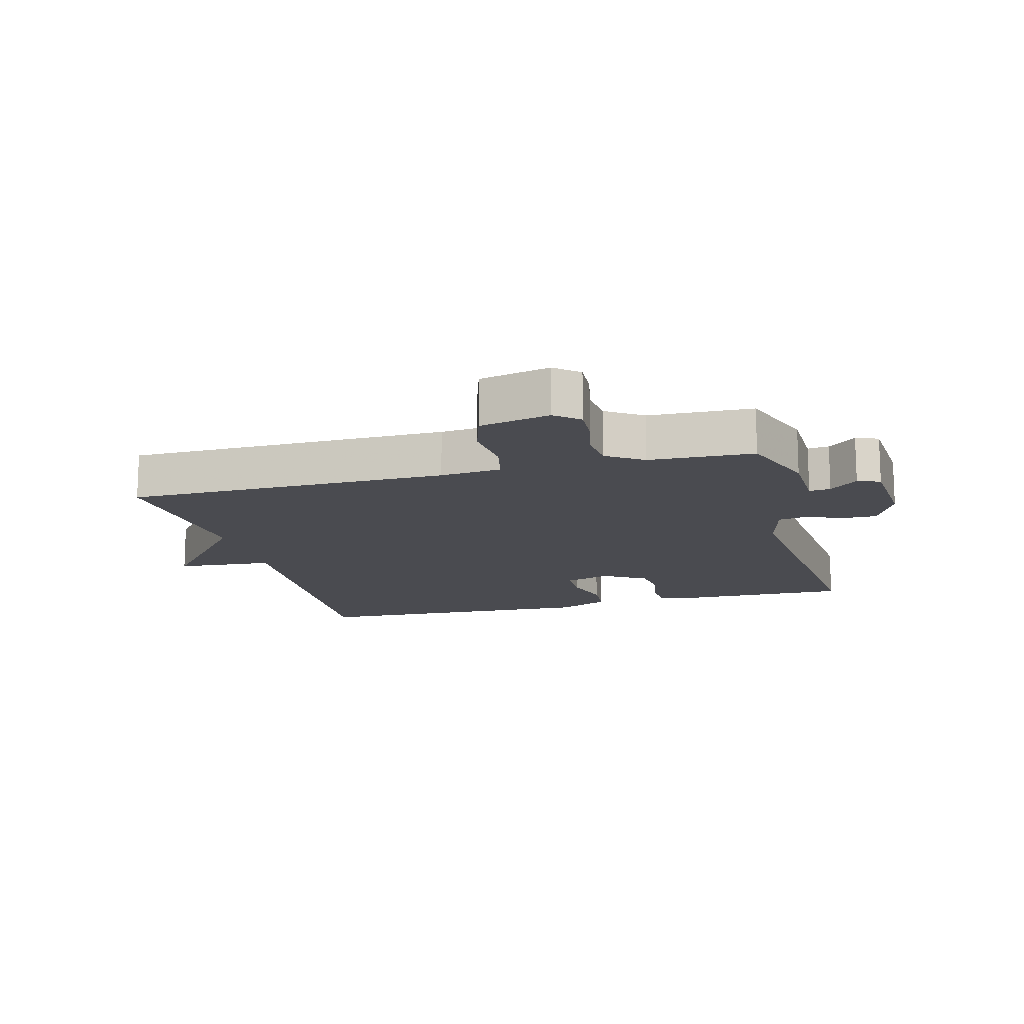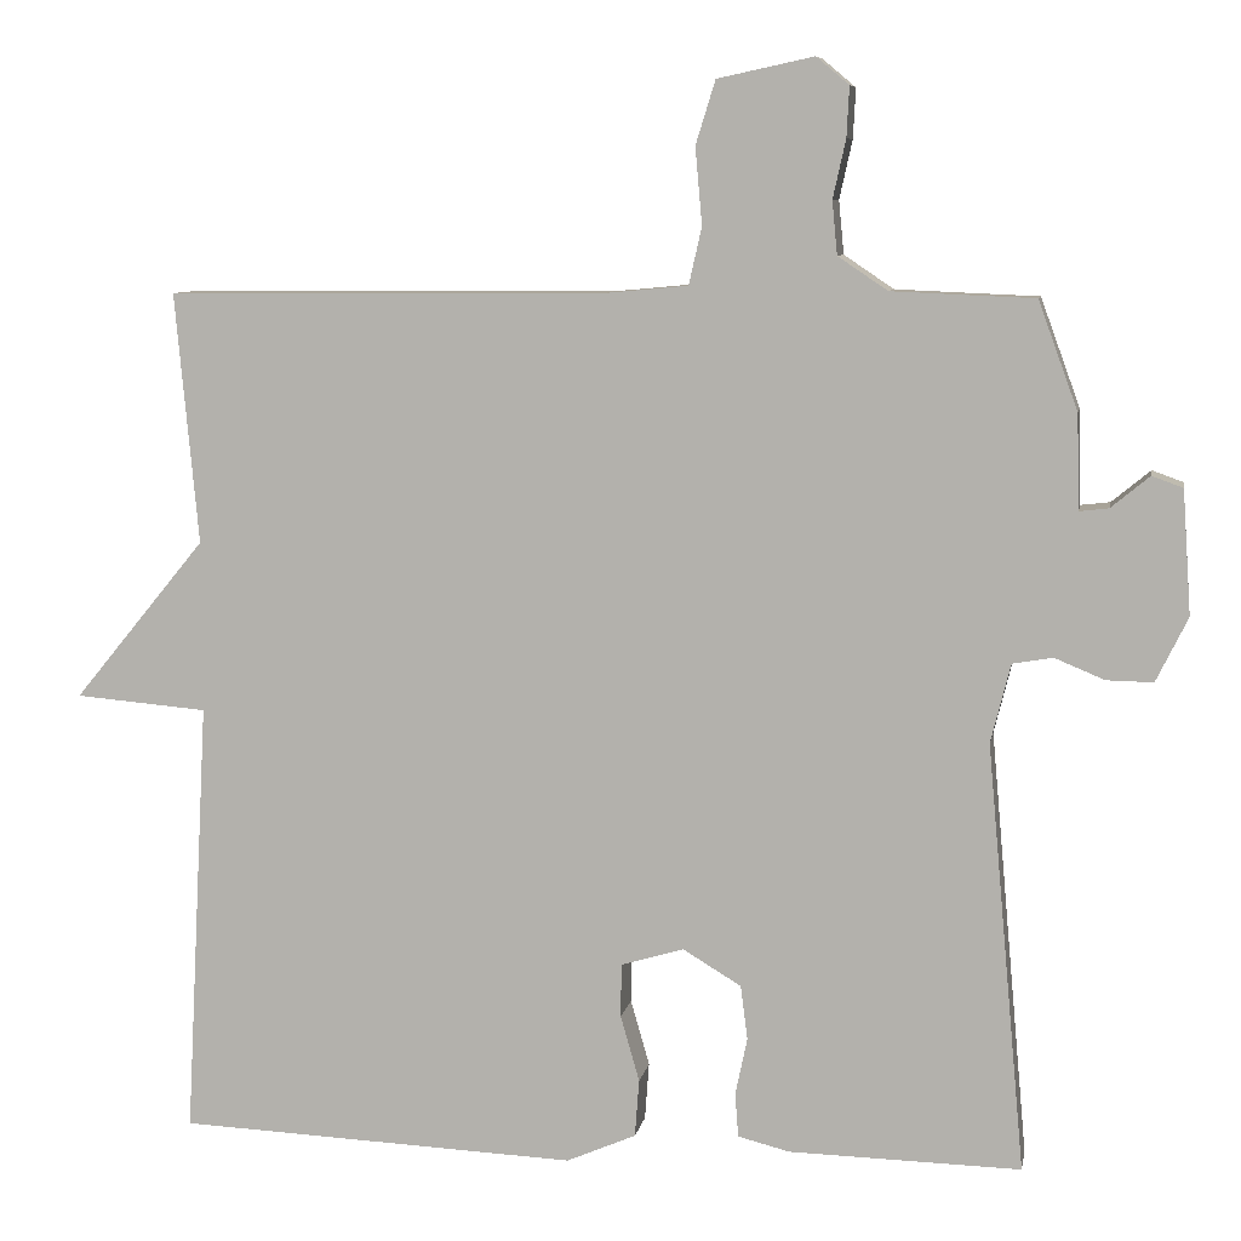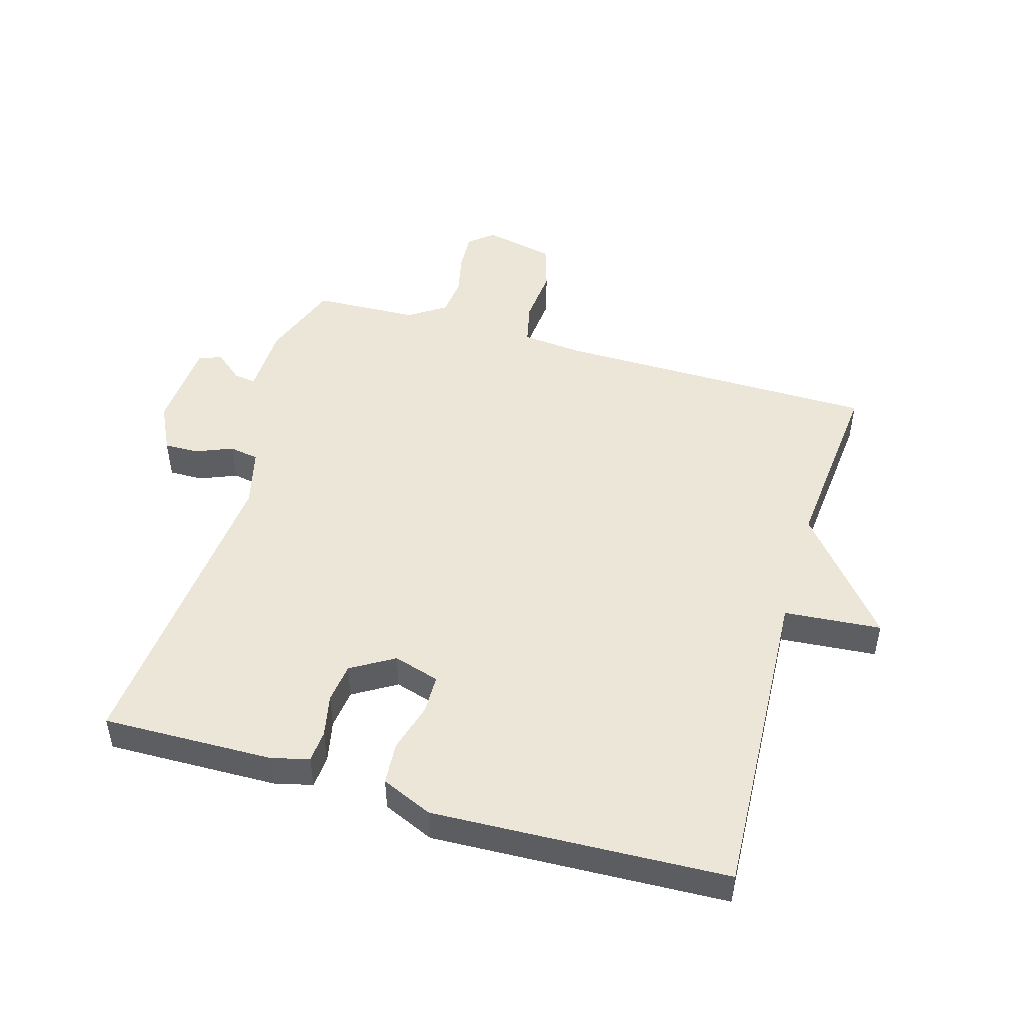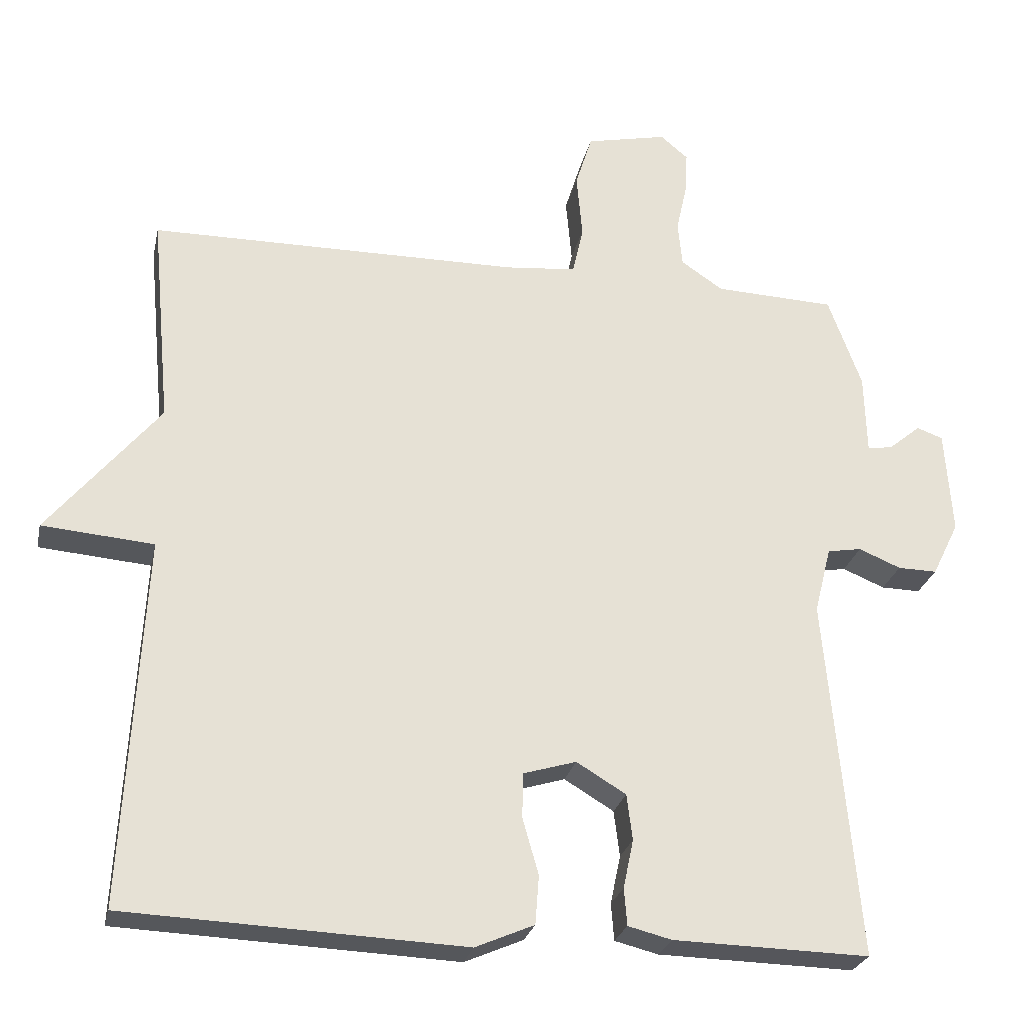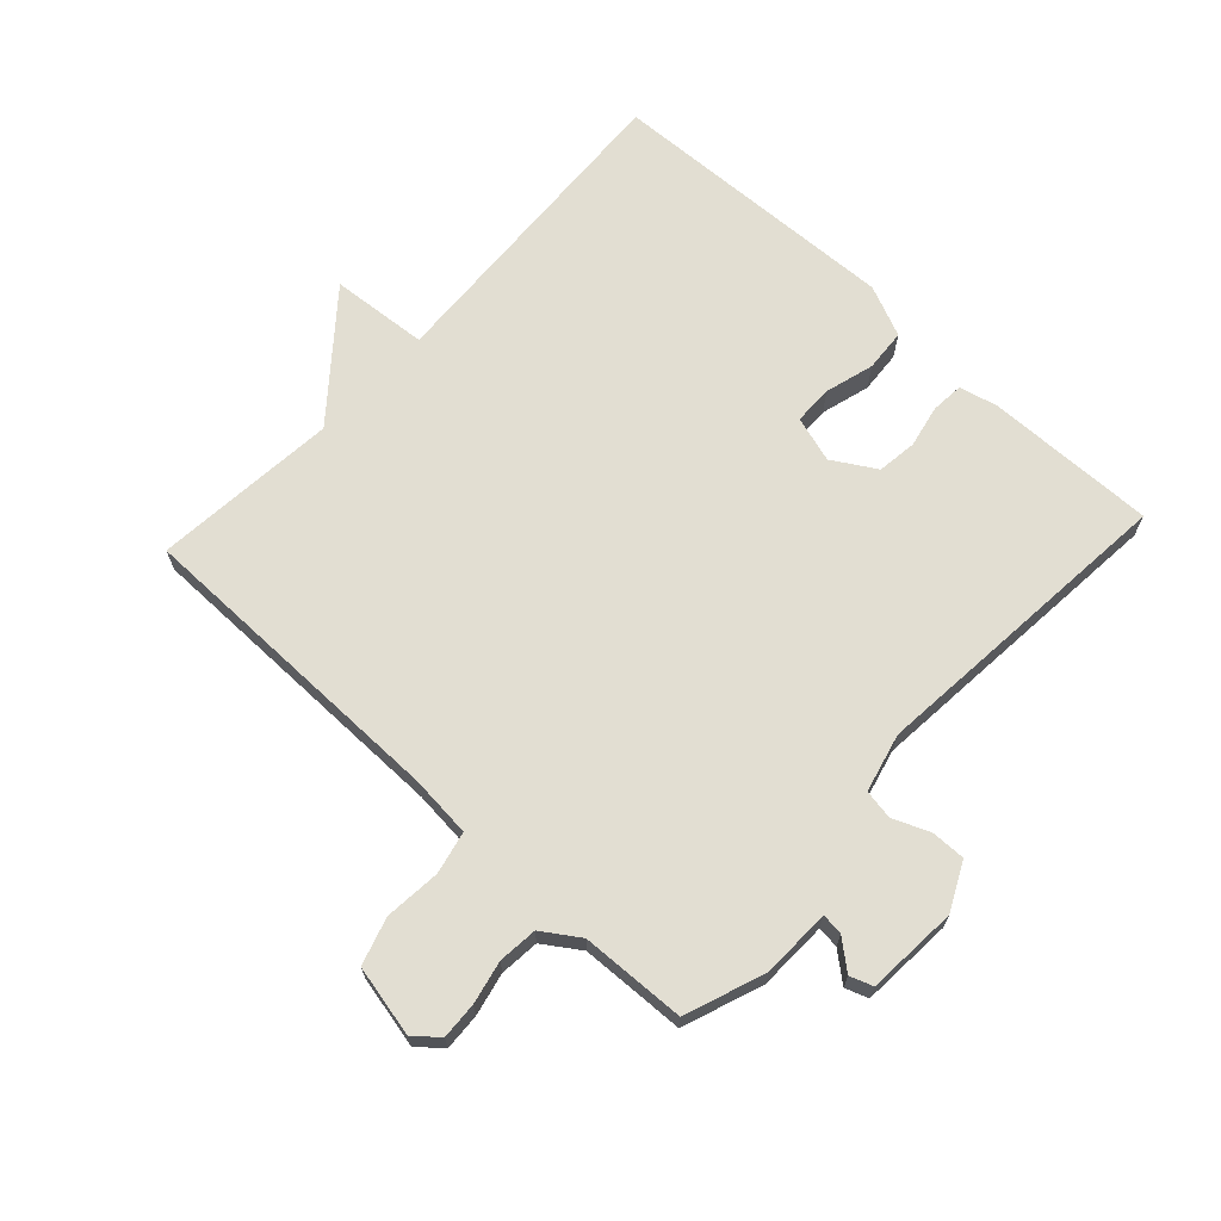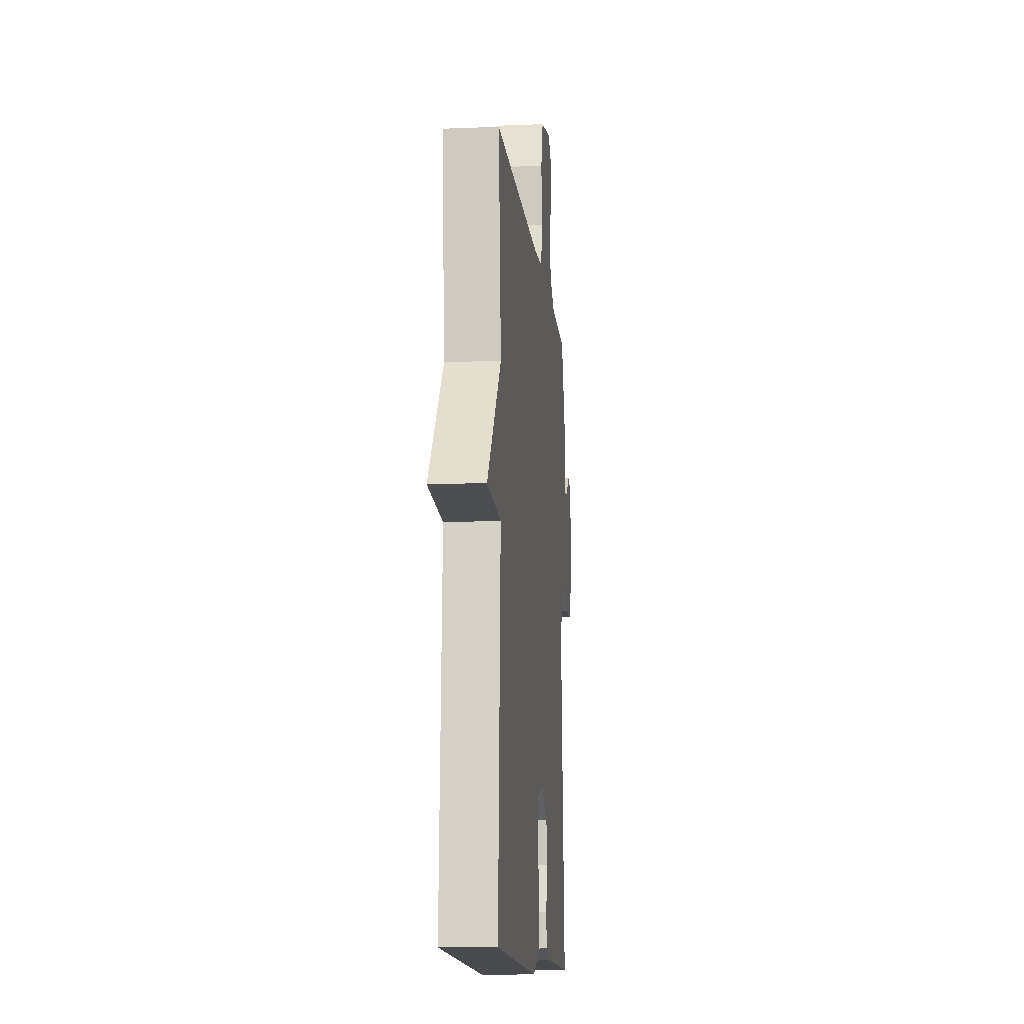
<metadata>
{"format":"obj","ext":"obj","renderer":"f3d","projection":"perspective","resolution":1024,"background":"white","views":[{"elev":-14.4,"azim":14.8,"up":"+Y"},{"elev":8.0,"azim":10.2,"up":"+Z"},{"elev":48.6,"azim":-163.7,"up":"+Y"},{"elev":-25.9,"azim":-12.0,"up":"+Z"},{"elev":68.0,"azim":42.8,"up":"+Y"},{"elev":-11.8,"azim":-84.4,"up":"+Z"}]}
</metadata>
<code>
v 0.5 0.07 -0.5
v 0.23 0.07 -0.494
v 0.17 0.07 -0.479
v 0.166 0.07 -0.428
v 0.18 0.07 -0.361
v 0.172 0.07 -0.298
v 0.104 0.07 -0.257
v 0.031 0.07 -0.279
v 0.03 0.07 -0.341
v 0.052 0.07 -0.418
v 0.047 0.07 -0.485
v -0.034 0.07 -0.52
v -0.5 0.07 -0.5
v -0.473 0.07 0.008
v -0.627 0.07 0.021
v -0.473 0.07 0.208
v -0.5 0.07 0.5
v 0.011 0.07 0.503
v 0.108 0.07 0.512
v 0.123 0.07 0.579
v 0.115 0.07 0.668
v 0.138 0.07 0.742
v 0.25 0.07 0.766
v 0.288 0.07 0.734
v 0.285 0.07 0.676
v 0.27 0.07 0.608
v 0.276 0.07 0.546
v 0.334 0.07 0.507
v 0.5 0.07 0.5
v 0.546 0.07 0.374
v 0.549 0.07 0.264
v 0.583 0.07 0.268
v 0.628 0.07 0.305
v 0.664 0.07 0.292
v 0.674 0.07 0.148
v 0.637 0.07 0.073
v 0.583 0.07 0.074
v 0.525 0.07 0.098
v 0.478 0.07 0.09
v 0.455 0.07 -0.002
v 0.5 0 -0.5
v 0.23 0 -0.494
v 0.17 0 -0.479
v 0.166 0 -0.428
v 0.18 0 -0.361
v 0.172 0 -0.298
v 0.104 0 -0.257
v 0.031 0 -0.279
v 0.03 0 -0.341
v 0.052 0 -0.418
v 0.047 0 -0.485
v -0.034 0 -0.52
v -0.5 0 -0.5
v -0.473 0 0.008
v -0.627 0 0.021
v -0.473 0 0.208
v -0.5 0 0.5
v 0.011 0 0.503
v 0.108 0 0.512
v 0.123 0 0.579
v 0.115 0 0.668
v 0.138 0 0.742
v 0.25 0 0.766
v 0.288 0 0.734
v 0.285 0 0.676
v 0.27 0 0.608
v 0.276 0 0.546
v 0.334 0 0.507
v 0.5 0 0.5
v 0.546 0 0.374
v 0.549 0 0.264
v 0.583 0 0.268
v 0.628 0 0.305
v 0.664 0 0.292
v 0.674 0 0.148
v 0.637 0 0.073
v 0.583 0 0.074
v 0.525 0 0.098
v 0.478 0 0.09
v 0.455 0 -0.002
f 36 37 38
f 35 36 38
f 34 35 38
f 33 34 38
f 32 33 38
f 31 32 38 39
f 30 31 39
f 29 30 39
f 28 29 39
f 27 28 39 40
f 24 25 26
f 23 24 26
f 22 23 26
f 21 22 26
f 20 21 26
f 19 20 26 27
f 16 17 18
f 16 18 19
f 15 16 19
f 14 15 19
f 12 13 14
f 11 12 14
f 10 11 14
f 9 10 14
f 8 9 14
f 19 27 40
f 14 19 40
f 8 14 40
f 7 8 40
f 3 4 5
f 2 3 5
f 1 2 5
f 40 1 5
f 40 5 6
f 6 7 40
f 78 77 76
f 78 76 75
f 78 75 74
f 78 74 73
f 78 73 72
f 79 78 72 71
f 79 71 70
f 79 70 69
f 79 69 68
f 80 79 68 67
f 66 65 64
f 66 64 63
f 66 63 62
f 66 62 61
f 66 61 60
f 67 66 60 59
f 58 57 56
f 59 58 56
f 59 56 55
f 59 55 54
f 54 53 52
f 54 52 51
f 54 51 50
f 54 50 49
f 54 49 48
f 80 67 59
f 80 59 54
f 80 54 48
f 80 48 47
f 45 44 43
f 45 43 42
f 45 42 41
f 45 41 80
f 46 45 80
f 80 47 46
f 1 41 42 2
f 2 42 43 3
f 3 43 44 4
f 4 44 45 5
f 5 45 46 6
f 6 46 47 7
f 7 47 48 8
f 8 48 49 9
f 9 49 50 10
f 10 50 51 11
f 11 51 52 12
f 12 52 53 13
f 13 53 54 14
f 14 54 55 15
f 15 55 56 16
f 16 56 57 17
f 17 57 58 18
f 18 58 59 19
f 19 59 60 20
f 20 60 61 21
f 21 61 62 22
f 22 62 63 23
f 23 63 64 24
f 24 64 65 25
f 25 65 66 26
f 26 66 67 27
f 27 67 68 28
f 28 68 69 29
f 29 69 70 30
f 30 70 71 31
f 31 71 72 32
f 32 72 73 33
f 33 73 74 34
f 34 74 75 35
f 35 75 76 36
f 36 76 77 37
f 37 77 78 38
f 38 78 79 39
f 39 79 80 40
f 40 80 41 1

</code>
